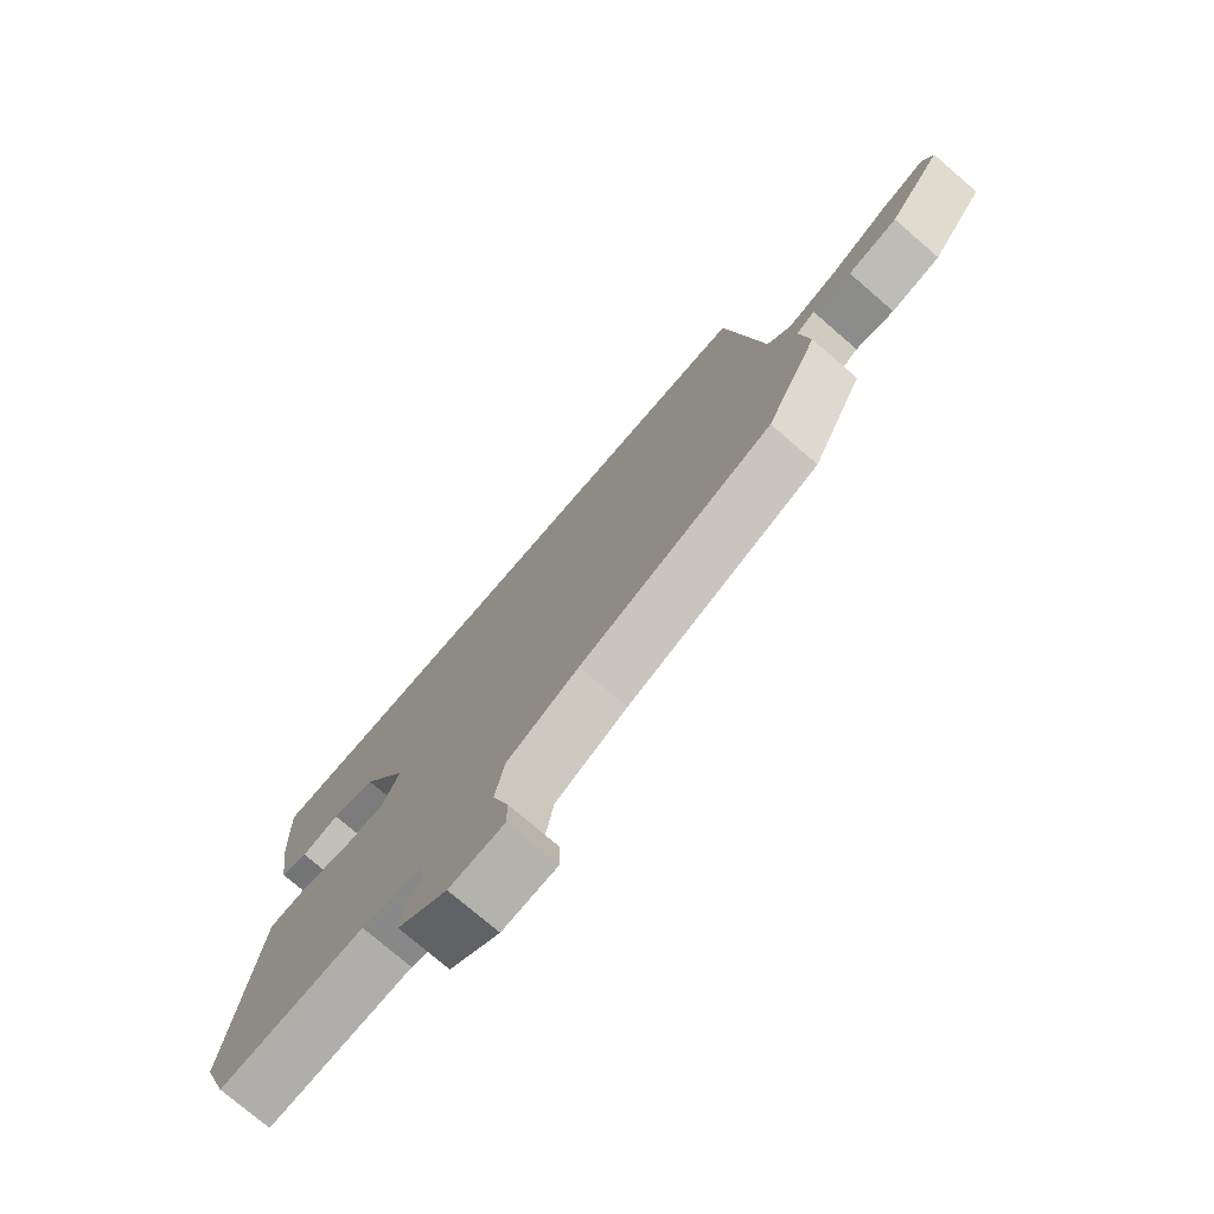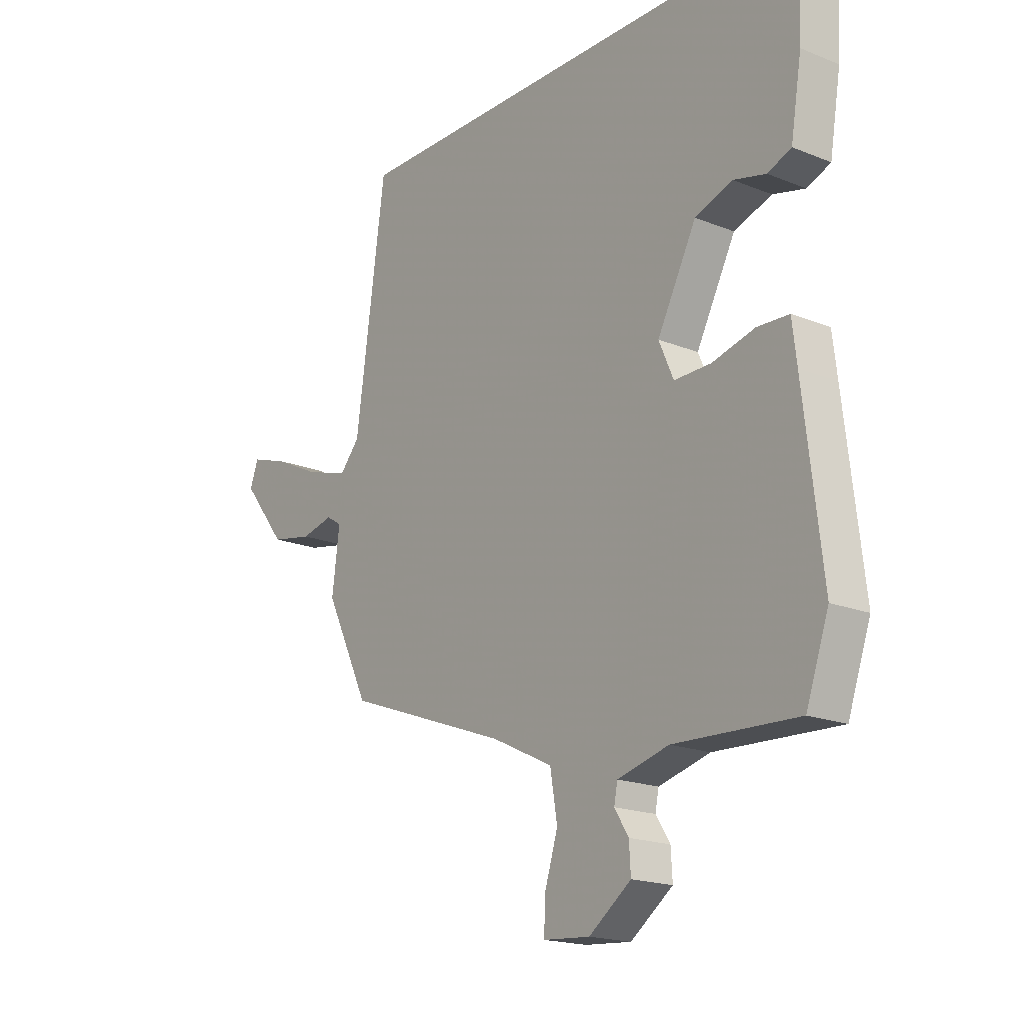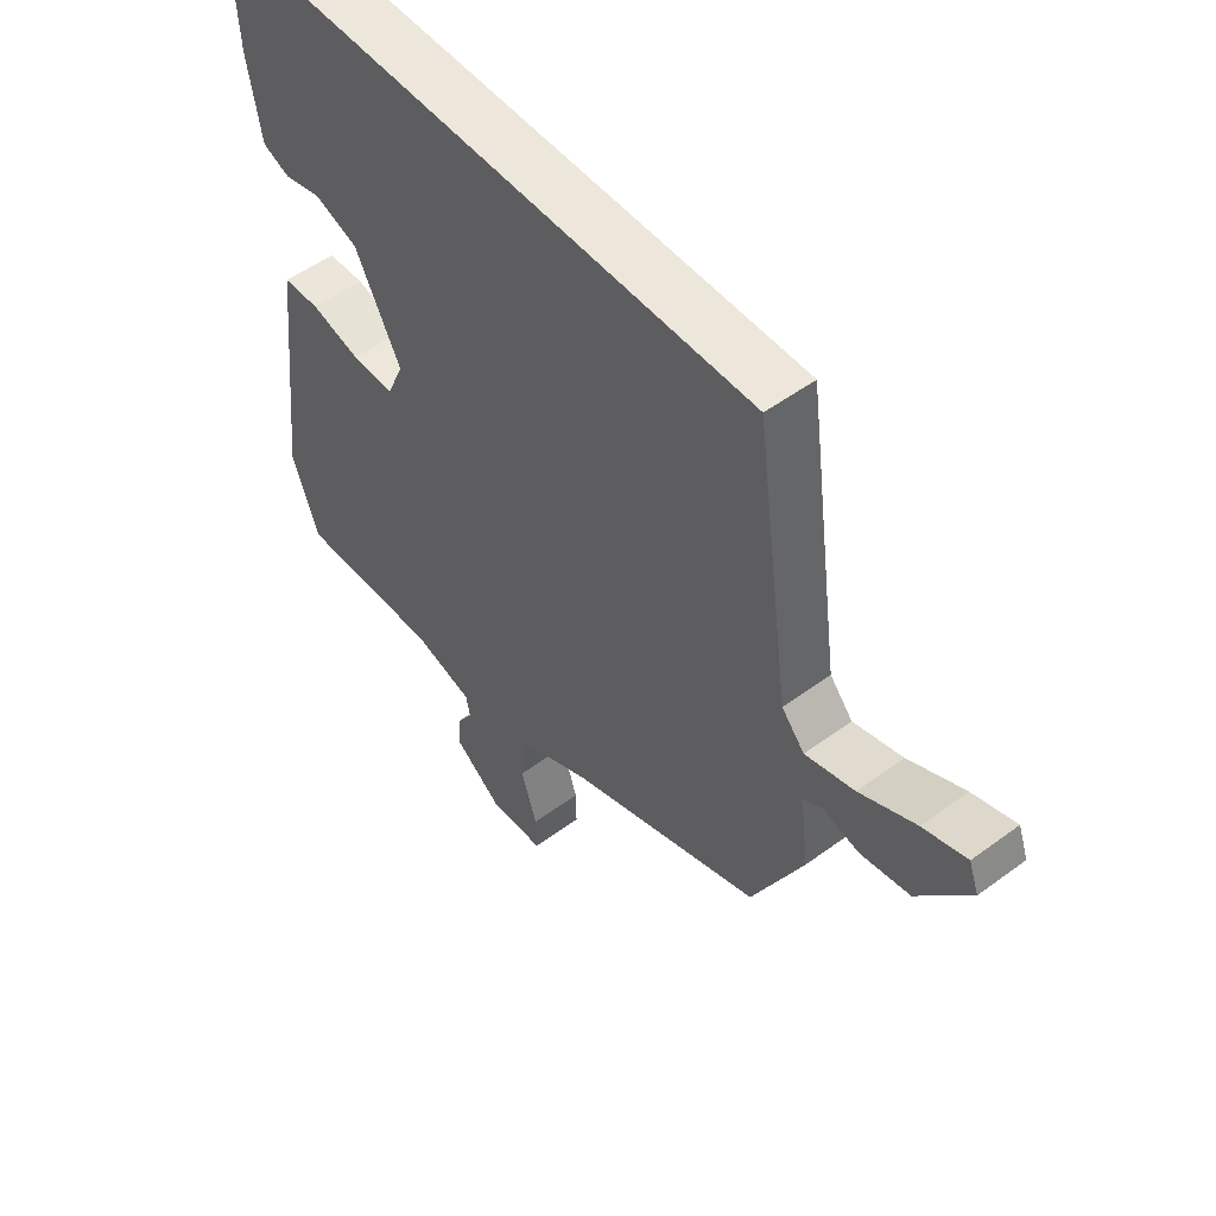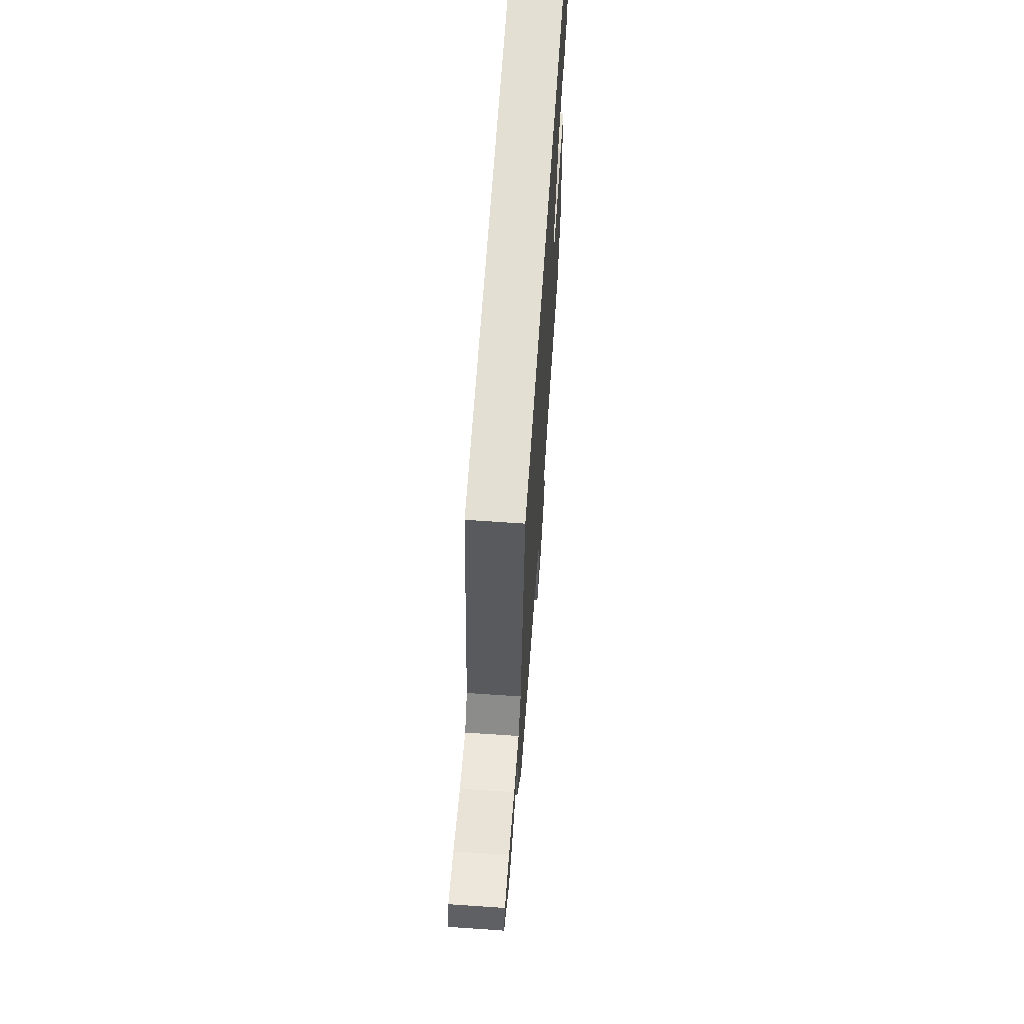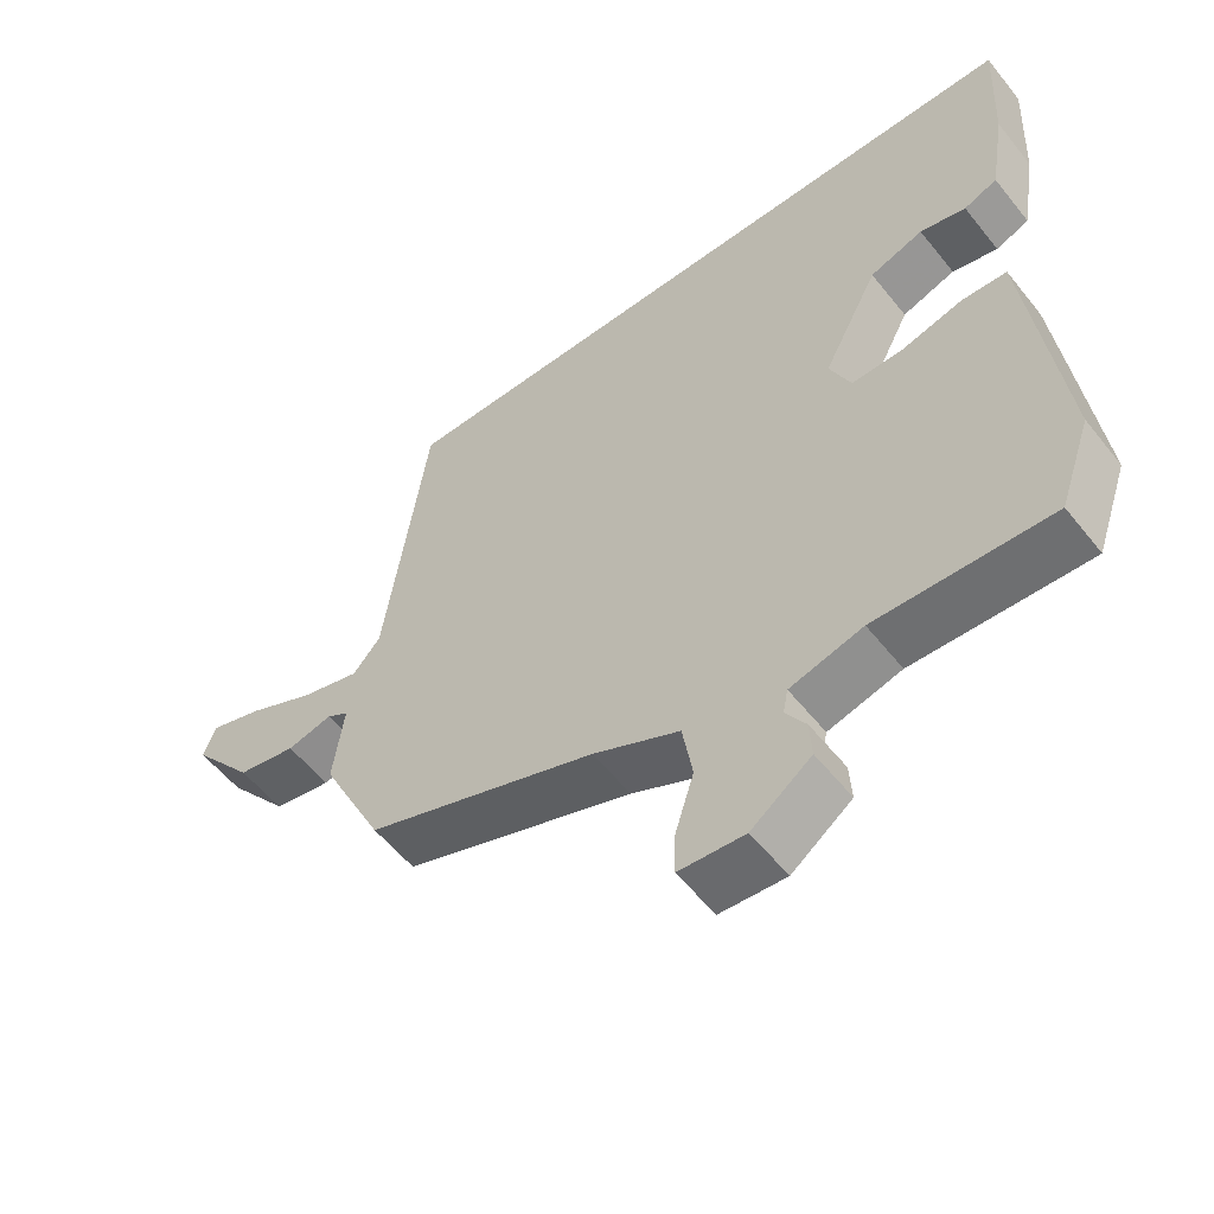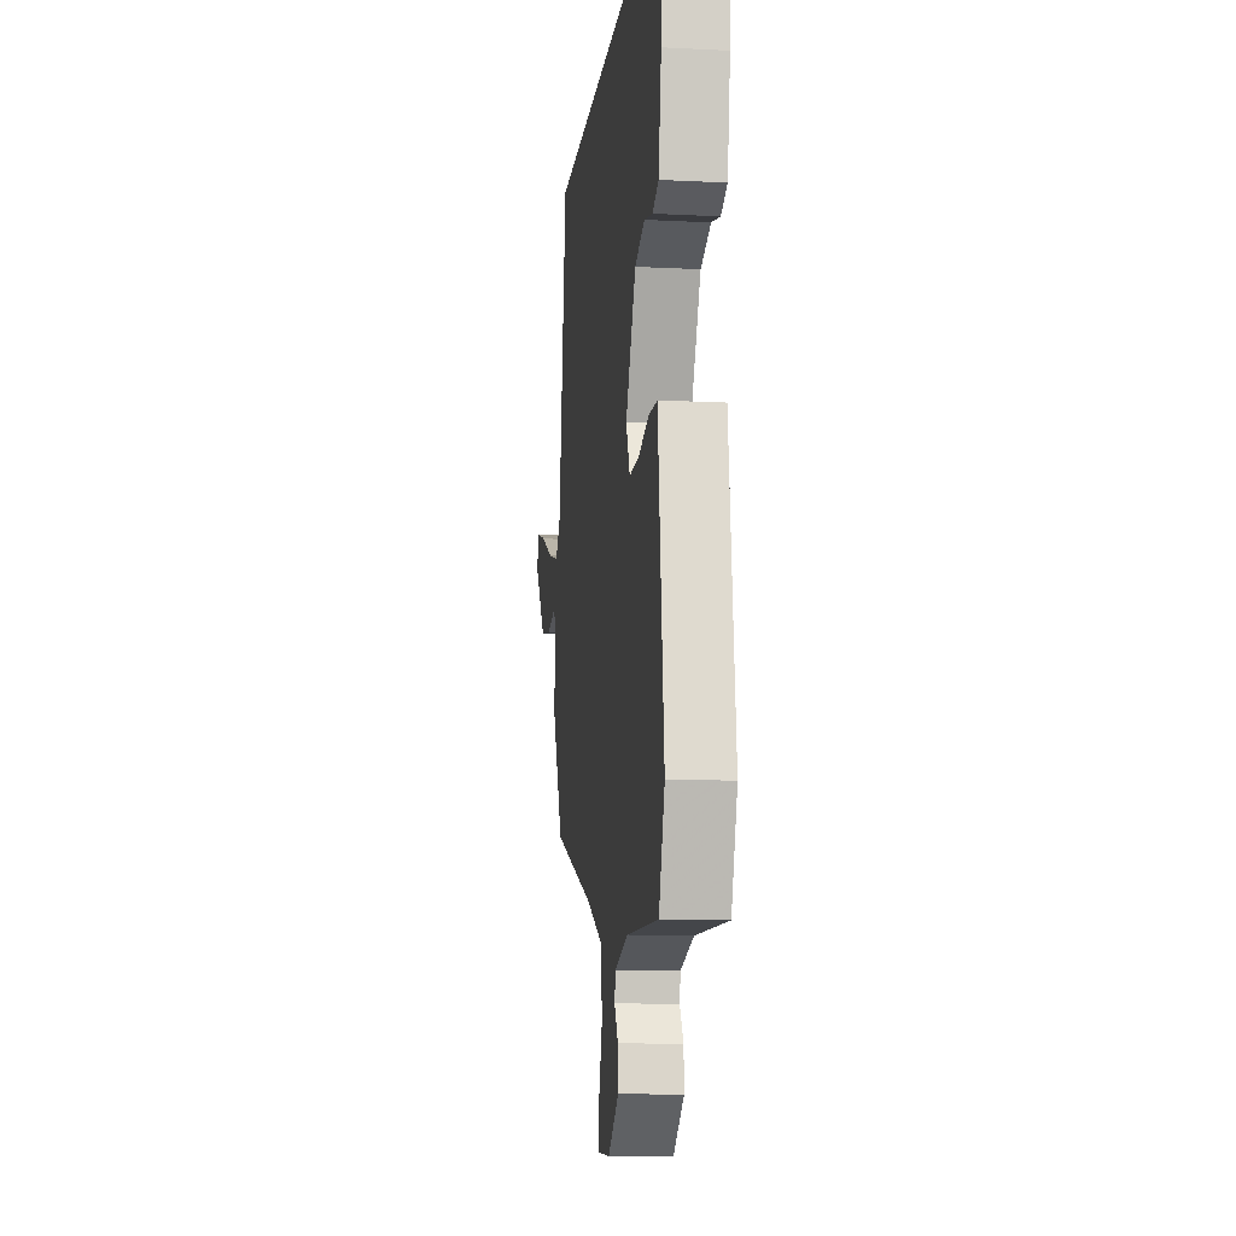
<metadata>
{"format":"obj","ext":"obj","renderer":"f3d","projection":"perspective","resolution":1024,"background":"white","views":[{"elev":-75.8,"azim":49.3,"up":"+Z"},{"elev":-18.5,"azim":-127.7,"up":"+Z"},{"elev":52.3,"azim":51.5,"up":"+Z"},{"elev":66.5,"azim":93.9,"up":"+Z"},{"elev":-56.1,"azim":-142.0,"up":"+Z"},{"elev":-11.9,"azim":-96.9,"up":"+Z"}]}
</metadata>
<code>
v 0.422 0.07 0.5
v 0.482 0.07 0.071
v 0.521 0.07 0.026
v 0.605 0.07 0.05
v 0.701 0.07 0.096
v 0.775 0.07 0.12
v 0.792 0.07 0.074
v 0.704 0.07 -0.037
v 0.621 0.07 -0.053
v 0.557 0.07 -0.038
v 0.526 0.07 -0.057
v 0.541 0.07 -0.173
v 0.453 0.07 -0.353
v 0.127 0.07 -0.472
v 0.005 0.07 -0.531
v -0.009 0.07 -0.616
v 0.018 0.07 -0.702
v 0.019 0.07 -0.761
v -0.073 0.07 -0.768
v -0.157 0.07 -0.706
v -0.154 0.07 -0.653
v -0.126 0.07 -0.609
v -0.133 0.07 -0.574
v -0.235 0.07 -0.547
v -0.48 0.07 -0.557
v -0.525 0.07 -0.429
v -0.489 0.07 -0.119
v -0.48 0.07 -0.043
v -0.417 0.07 -0.04
v -0.332 0.07 -0.062
v -0.259 0.07 -0.063
v -0.23 0.07 0.004
v -0.308 0.07 0.153
v -0.383 0.07 0.179
v -0.447 0.07 0.163
v -0.494 0.07 0.182
v -0.516 0.07 0.314
v -0.525 0.07 0.5
v 0.422 0 0.5
v 0.482 0 0.071
v 0.521 0 0.026
v 0.605 0 0.05
v 0.701 0 0.096
v 0.775 0 0.12
v 0.792 0 0.074
v 0.704 0 -0.037
v 0.621 0 -0.053
v 0.557 0 -0.038
v 0.526 0 -0.057
v 0.541 0 -0.173
v 0.453 0 -0.353
v 0.127 0 -0.472
v 0.005 0 -0.531
v -0.009 0 -0.616
v 0.018 0 -0.702
v 0.019 0 -0.761
v -0.073 0 -0.768
v -0.157 0 -0.706
v -0.154 0 -0.653
v -0.126 0 -0.609
v -0.133 0 -0.574
v -0.235 0 -0.547
v -0.48 0 -0.557
v -0.525 0 -0.429
v -0.489 0 -0.119
v -0.48 0 -0.043
v -0.417 0 -0.04
v -0.332 0 -0.062
v -0.259 0 -0.063
v -0.23 0 0.004
v -0.308 0 0.153
v -0.383 0 0.179
v -0.447 0 0.163
v -0.494 0 0.182
v -0.516 0 0.314
v -0.525 0 0.5
f 37 38 1
f 36 37 1
f 35 36 1
f 34 35 1
f 33 34 1 2
f 32 33 2 3
f 31 32 3
f 28 29 30
f 27 28 30
f 26 27 30
f 25 26 30
f 24 25 30
f 23 24 30 31
f 20 21 22
f 19 20 22
f 18 19 22
f 17 18 22
f 16 17 22
f 15 16 22 23
f 23 31 3
f 15 23 3
f 14 15 3
f 11 12 13 14
f 8 9 10
f 7 8 10
f 6 7 10
f 5 6 10
f 4 5 10
f 4 10 11
f 3 4 11 14
f 39 76 75
f 39 75 74
f 39 74 73
f 39 73 72
f 40 39 72 71
f 41 40 71 70
f 41 70 69
f 68 67 66
f 68 66 65
f 68 65 64
f 68 64 63
f 68 63 62
f 69 68 62 61
f 60 59 58
f 60 58 57
f 60 57 56
f 60 56 55
f 60 55 54
f 61 60 54 53
f 41 69 61
f 41 61 53
f 41 53 52
f 52 51 50 49
f 48 47 46
f 48 46 45
f 48 45 44
f 48 44 43
f 48 43 42
f 49 48 42
f 52 49 42 41
f 1 39 40 2
f 2 40 41 3
f 3 41 42 4
f 4 42 43 5
f 5 43 44 6
f 6 44 45 7
f 7 45 46 8
f 8 46 47 9
f 9 47 48 10
f 10 48 49 11
f 11 49 50 12
f 12 50 51 13
f 13 51 52 14
f 14 52 53 15
f 15 53 54 16
f 16 54 55 17
f 17 55 56 18
f 18 56 57 19
f 19 57 58 20
f 20 58 59 21
f 21 59 60 22
f 22 60 61 23
f 23 61 62 24
f 24 62 63 25
f 25 63 64 26
f 26 64 65 27
f 27 65 66 28
f 28 66 67 29
f 29 67 68 30
f 30 68 69 31
f 31 69 70 32
f 32 70 71 33
f 33 71 72 34
f 34 72 73 35
f 35 73 74 36
f 36 74 75 37
f 37 75 76 38
f 38 76 39 1

</code>
